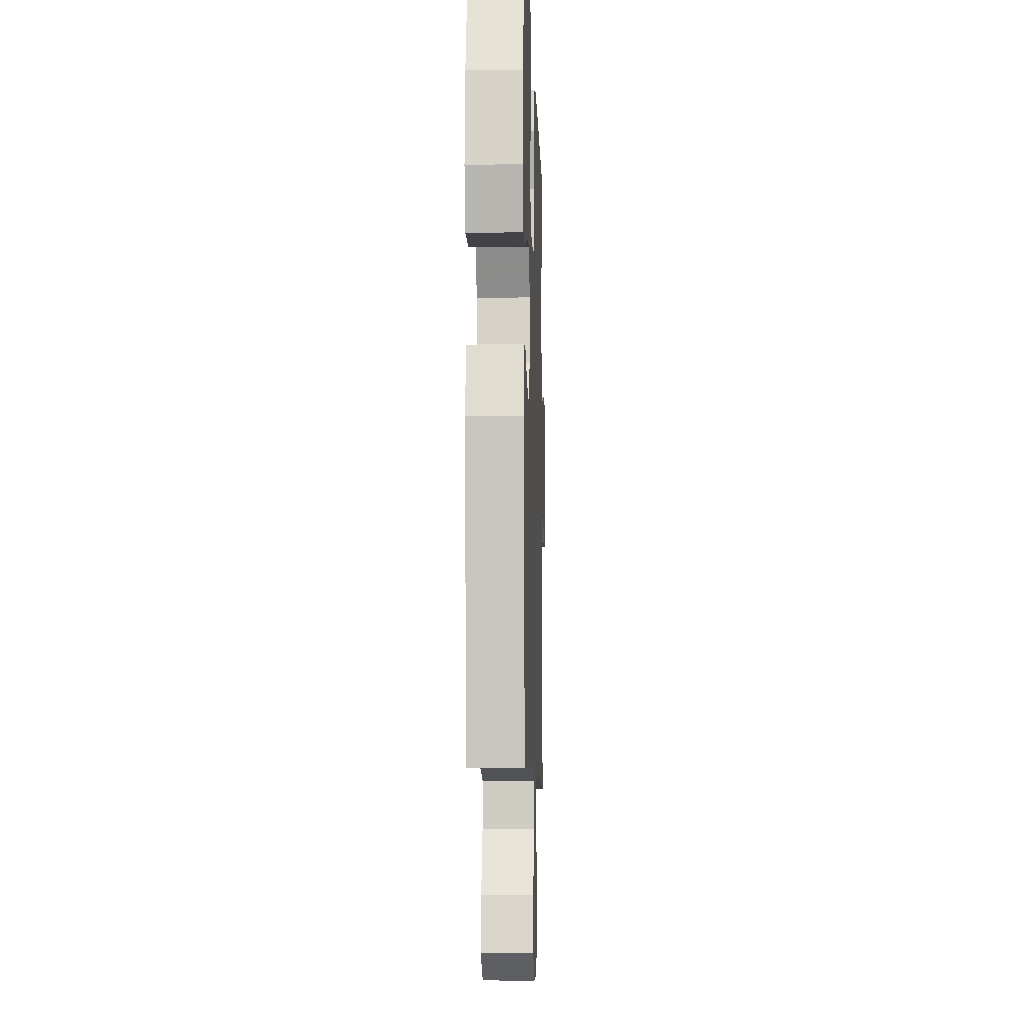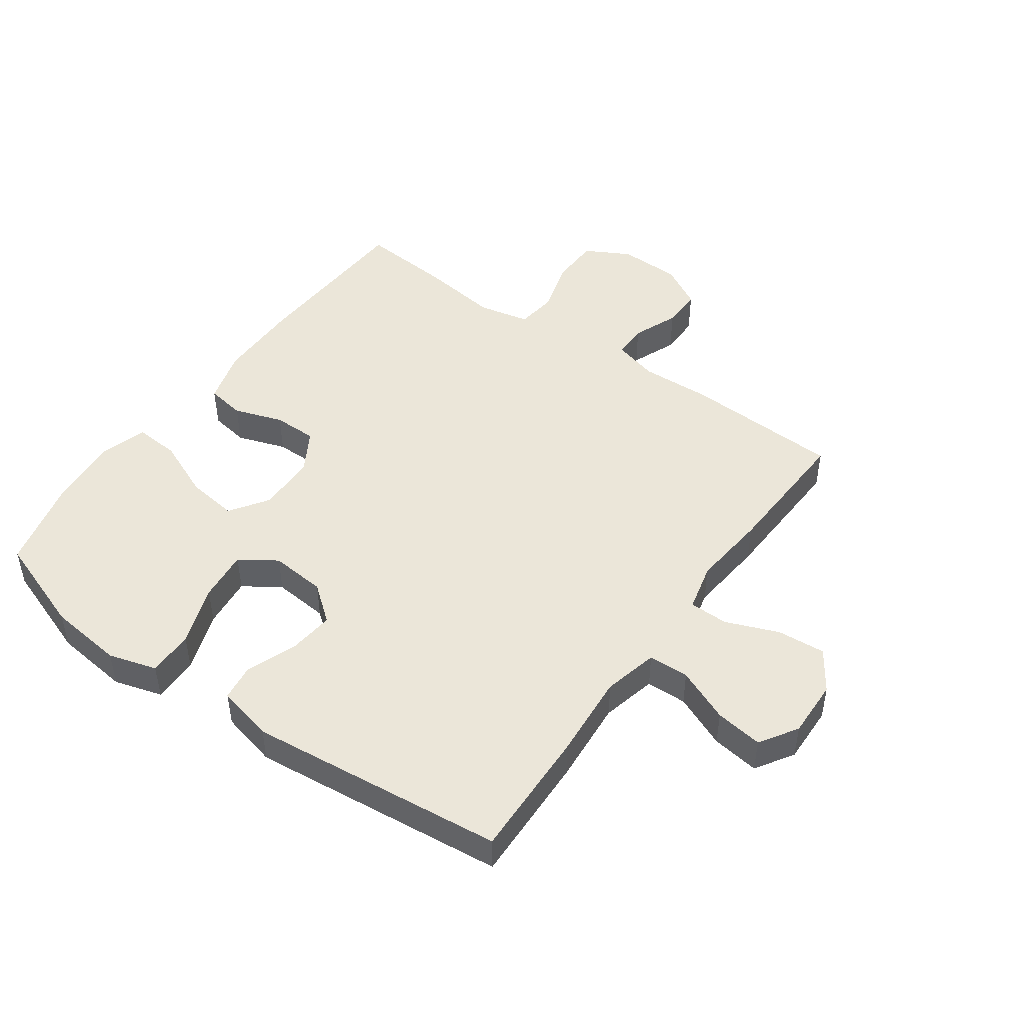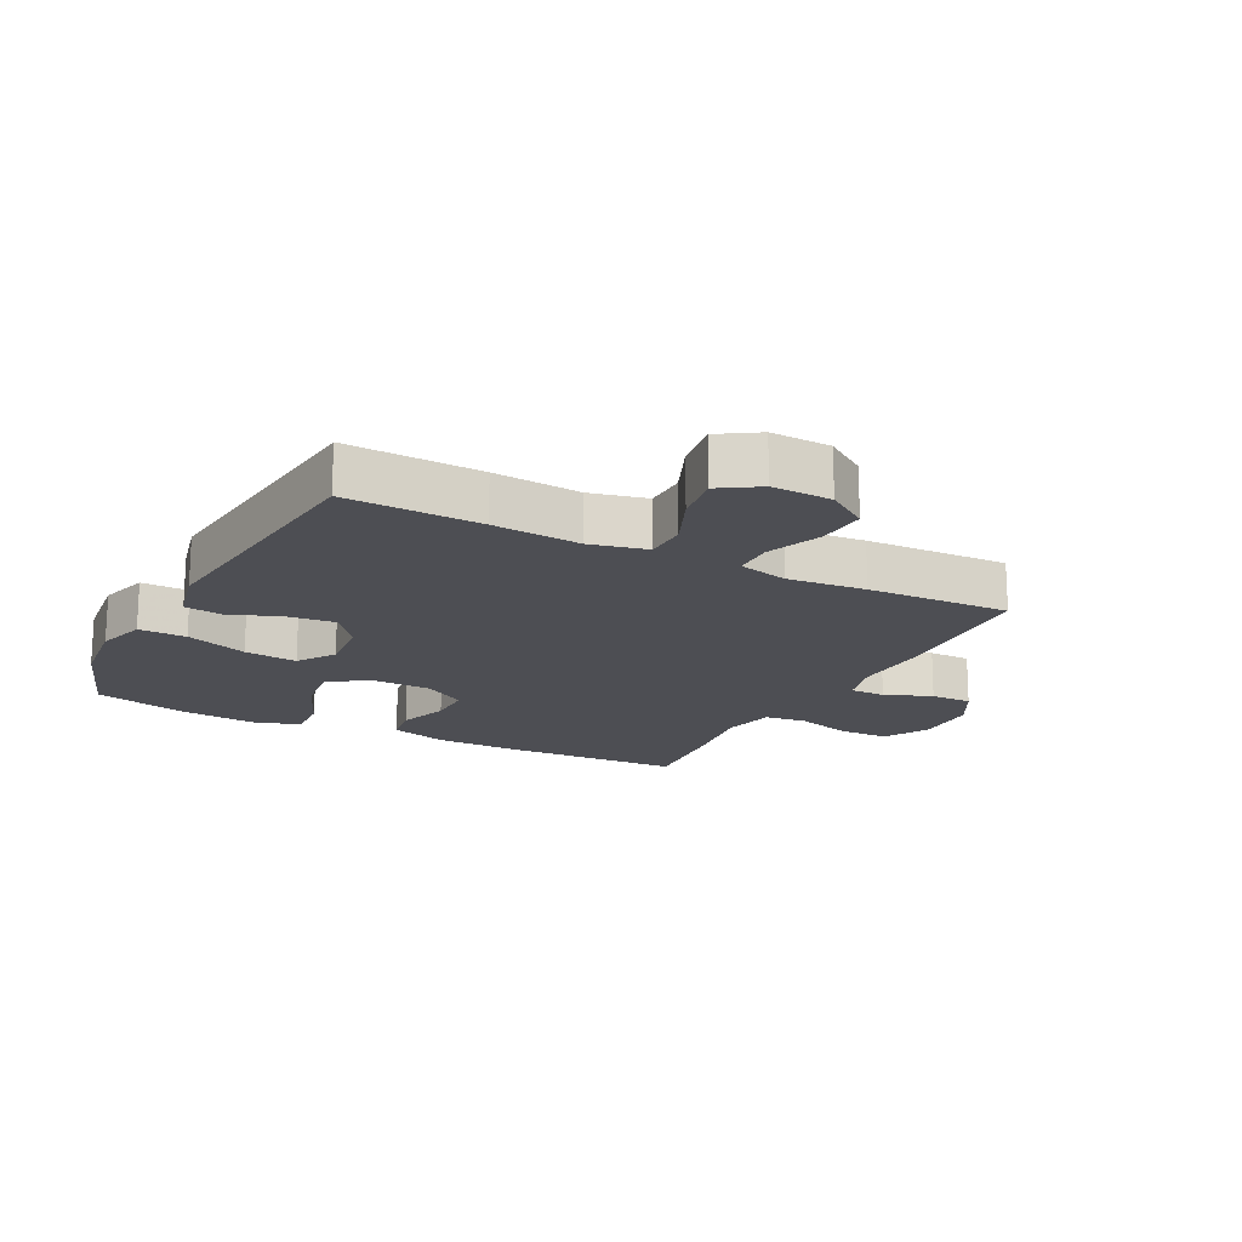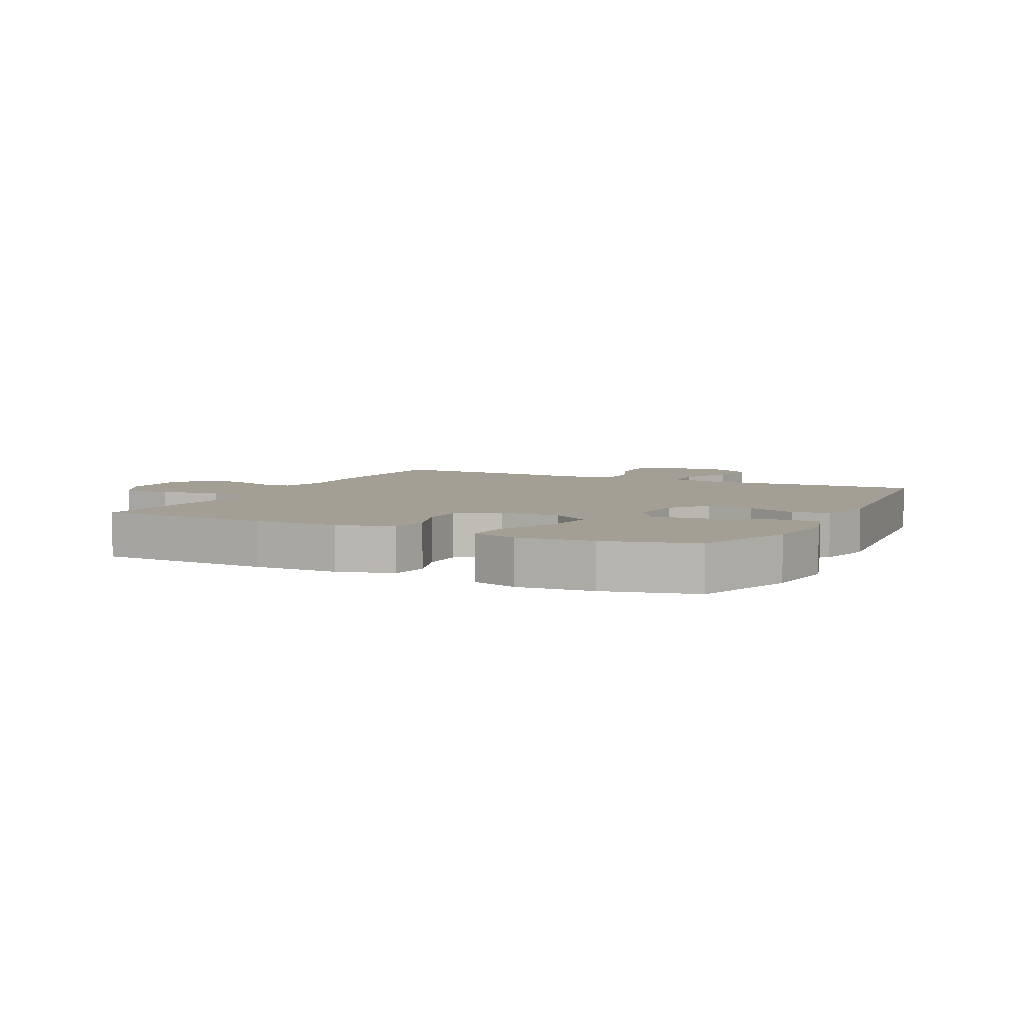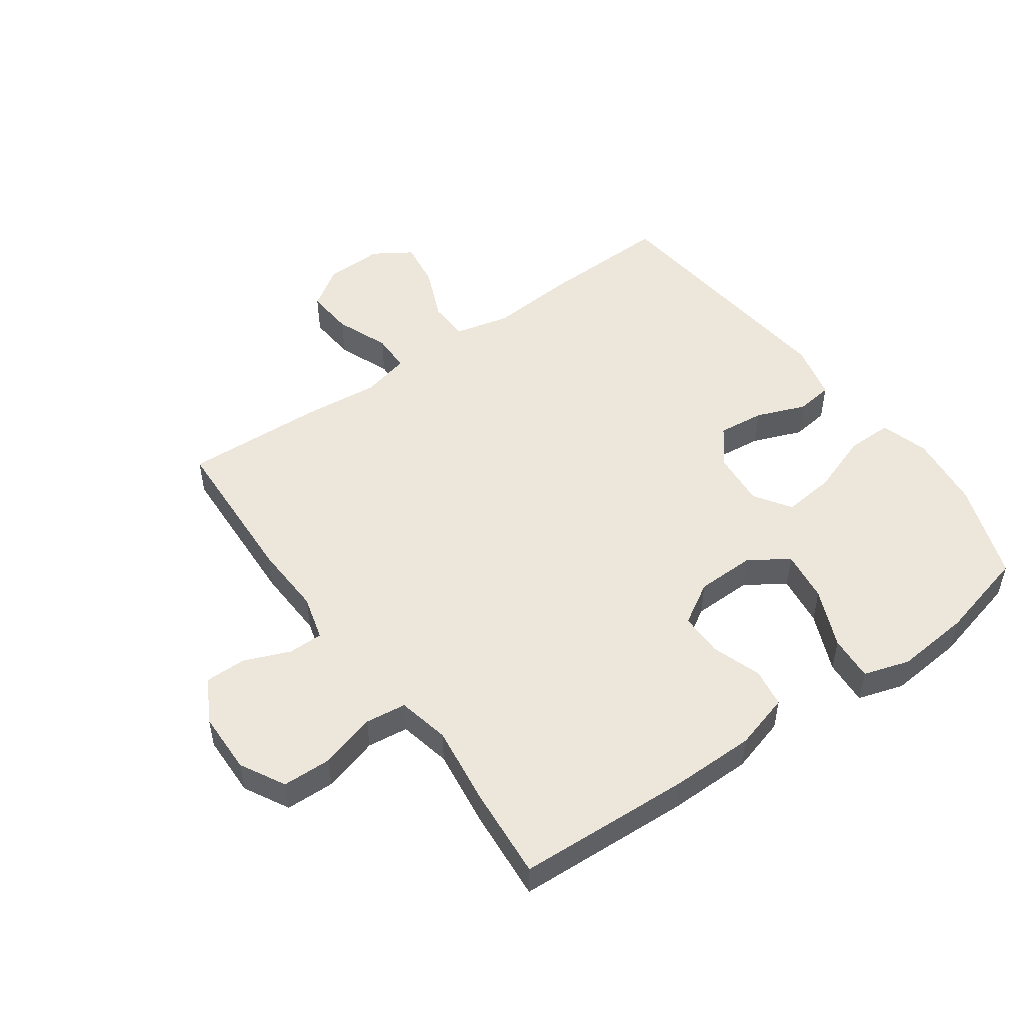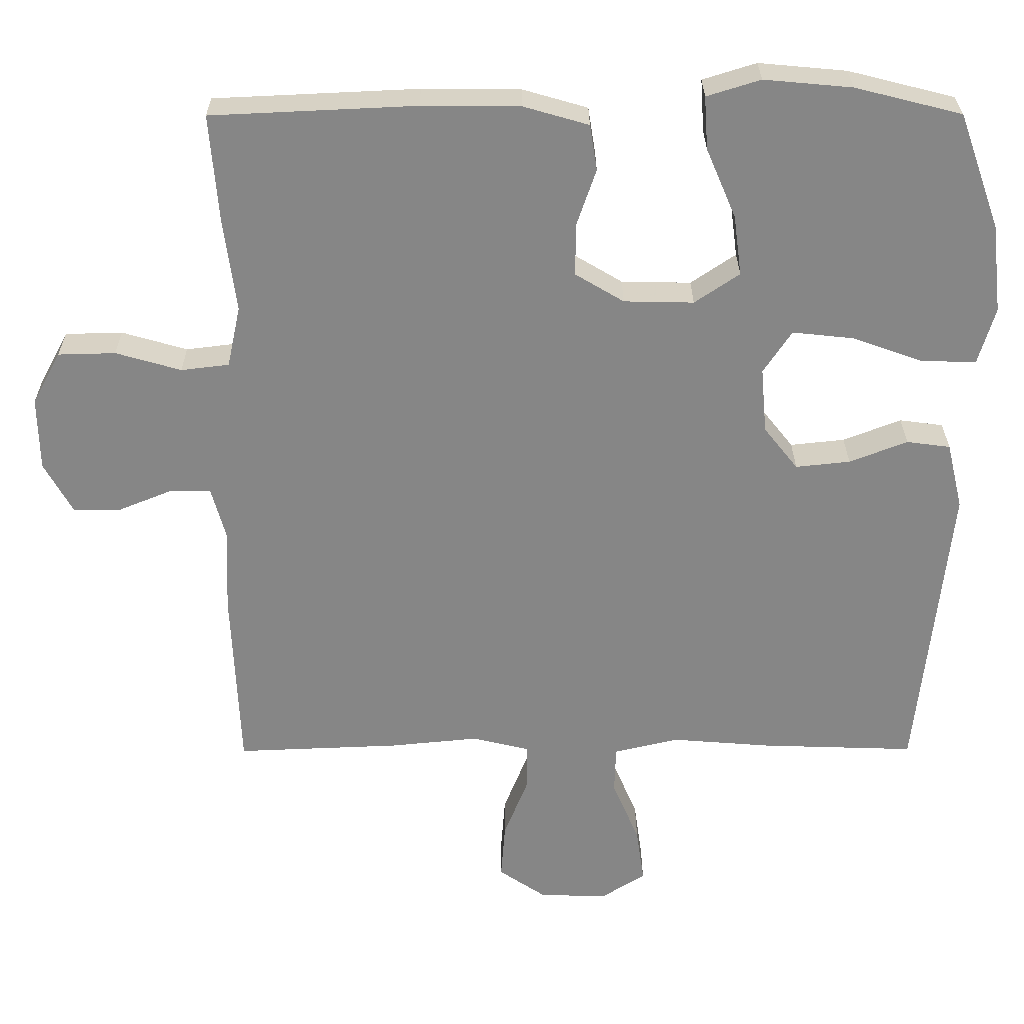
<metadata>
{"format":"obj","ext":"obj","renderer":"f3d","projection":"perspective","resolution":1024,"background":"white","views":[{"elev":-7.7,"azim":91.9,"up":"+Z"},{"elev":47.4,"azim":125.5,"up":"+Y"},{"elev":-17.4,"azim":152.6,"up":"+Y"},{"elev":5.5,"azim":26.2,"up":"+Y"},{"elev":50.6,"azim":-35.5,"up":"+Y"},{"elev":28.0,"azim":-0.3,"up":"+Z"}]}
</metadata>
<code>
v 0.5 0.07 0.5
v 0.557 0.07 0.341
v 0.571 0.07 0.219
v 0.548 0.07 0.141
v 0.473 0.07 0.142
v 0.375 0.07 0.177
v 0.291 0.07 0.186
v 0.252 0.07 0.127
v 0.26 0.07 0.037
v 0.307 0.07 -0.022
v 0.382 0.07 -0.014
v 0.462 0.07 0.017
v 0.522 0.07 0.009
v 0.544 0.07 -0.083
v 0.5 0.07 -0.5
v 0.288 0.07 -0.493
v 0.15 0.07 -0.482
v 0.061 0.07 -0.503
v 0.059 0.07 -0.569
v 0.096 0.07 -0.656
v 0.107 0.07 -0.733
v 0.046 0.07 -0.772
v -0.048 0.07 -0.769
v -0.113 0.07 -0.725
v -0.107 0.07 -0.647
v -0.073 0.07 -0.561
v -0.074 0.07 -0.498
v -0.152 0.07 -0.479
v -0.275 0.07 -0.491
v -0.5 0.07 -0.5
v -0.511 0.07 -0.245
v -0.506 0.07 -0.131
v -0.526 0.07 -0.058
v -0.582 0.07 -0.058
v -0.656 0.07 -0.088
v -0.722 0.07 -0.088
v -0.761 0.07 -0.018
v -0.763 0.07 0.083
v -0.724 0.07 0.155
v -0.645 0.07 0.157
v -0.555 0.07 0.131
v -0.489 0.07 0.139
v -0.471 0.07 0.223
v -0.488 0.07 0.351
v -0.5 0.07 0.5
v -0.218 0.07 0.513
v -0.083 0.07 0.512
v 0.007 0.07 0.486
v 0.017 0.07 0.423
v -0.01 0.07 0.344
v -0.01 0.07 0.273
v 0.057 0.07 0.233
v 0.153 0.07 0.231
v 0.215 0.07 0.273
v 0.204 0.07 0.356
v 0.163 0.07 0.452
v 0.158 0.07 0.525
v 0.232 0.07 0.548
v 0.353 0.07 0.537
v 0.5 0 0.5
v 0.557 0 0.341
v 0.571 0 0.219
v 0.548 0 0.141
v 0.473 0 0.142
v 0.375 0 0.177
v 0.291 0 0.186
v 0.252 0 0.127
v 0.26 0 0.037
v 0.307 0 -0.022
v 0.382 0 -0.014
v 0.462 0 0.017
v 0.522 0 0.009
v 0.544 0 -0.083
v 0.5 0 -0.5
v 0.288 0 -0.493
v 0.15 0 -0.482
v 0.061 0 -0.503
v 0.059 0 -0.569
v 0.096 0 -0.656
v 0.107 0 -0.733
v 0.046 0 -0.772
v -0.048 0 -0.769
v -0.113 0 -0.725
v -0.107 0 -0.647
v -0.073 0 -0.561
v -0.074 0 -0.498
v -0.152 0 -0.479
v -0.275 0 -0.491
v -0.5 0 -0.5
v -0.511 0 -0.245
v -0.506 0 -0.131
v -0.526 0 -0.058
v -0.582 0 -0.058
v -0.656 0 -0.088
v -0.722 0 -0.088
v -0.761 0 -0.018
v -0.763 0 0.083
v -0.724 0 0.155
v -0.645 0 0.157
v -0.555 0 0.131
v -0.489 0 0.139
v -0.471 0 0.223
v -0.488 0 0.351
v -0.5 0 0.5
v -0.218 0 0.513
v -0.083 0 0.512
v 0.007 0 0.486
v 0.017 0 0.423
v -0.01 0 0.344
v -0.01 0 0.273
v 0.057 0 0.233
v 0.153 0 0.231
v 0.215 0 0.273
v 0.204 0 0.356
v 0.163 0 0.452
v 0.158 0 0.525
v 0.232 0 0.548
v 0.353 0 0.537
f 55 56 57 58
f 54 55 58 59
f 47 48 49 50
f 47 50 51
f 46 47 51
f 43 44 45 46
f 42 43 46 51
f 38 39 40 41
f 38 41 42
f 37 38 42
f 34 35 36 37
f 33 34 37 42
f 32 33 42 51
f 28 29 30 31
f 27 28 31 32
f 23 24 25 26
f 23 26 27
f 22 23 27
f 19 20 21 22
f 18 19 22 27
f 17 18 27 32
f 11 12 13 14
f 10 11 14 15
f 9 10 15 16
f 3 4 5 6
f 3 6 7
f 2 3 7
f 54 59 1 2
f 53 54 2 7
f 52 53 7 8
f 17 32 51 52
f 16 17 52
f 8 9 16 52
f 117 116 115 114
f 118 117 114 113
f 109 108 107 106
f 110 109 106
f 110 106 105
f 105 104 103 102
f 110 105 102 101
f 100 99 98 97
f 101 100 97
f 101 97 96
f 96 95 94 93
f 101 96 93 92
f 110 101 92 91
f 90 89 88 87
f 91 90 87 86
f 85 84 83 82
f 86 85 82
f 86 82 81
f 81 80 79 78
f 86 81 78 77
f 91 86 77 76
f 73 72 71 70
f 74 73 70 69
f 75 74 69 68
f 65 64 63 62
f 66 65 62
f 66 62 61
f 61 60 118 113
f 66 61 113 112
f 67 66 112 111
f 111 110 91 76
f 111 76 75
f 111 75 68 67
f 1 60 61 2
f 2 61 62 3
f 3 62 63 4
f 4 63 64 5
f 5 64 65 6
f 6 65 66 7
f 7 66 67 8
f 8 67 68 9
f 9 68 69 10
f 10 69 70 11
f 11 70 71 12
f 12 71 72 13
f 13 72 73 14
f 14 73 74 15
f 15 74 75 16
f 16 75 76 17
f 17 76 77 18
f 18 77 78 19
f 19 78 79 20
f 20 79 80 21
f 21 80 81 22
f 22 81 82 23
f 23 82 83 24
f 24 83 84 25
f 25 84 85 26
f 26 85 86 27
f 27 86 87 28
f 28 87 88 29
f 29 88 89 30
f 30 89 90 31
f 31 90 91 32
f 32 91 92 33
f 33 92 93 34
f 34 93 94 35
f 35 94 95 36
f 36 95 96 37
f 37 96 97 38
f 38 97 98 39
f 39 98 99 40
f 40 99 100 41
f 41 100 101 42
f 42 101 102 43
f 43 102 103 44
f 44 103 104 45
f 45 104 105 46
f 46 105 106 47
f 47 106 107 48
f 48 107 108 49
f 49 108 109 50
f 50 109 110 51
f 51 110 111 52
f 52 111 112 53
f 53 112 113 54
f 54 113 114 55
f 55 114 115 56
f 56 115 116 57
f 57 116 117 58
f 58 117 118 59
f 59 118 60 1

</code>
